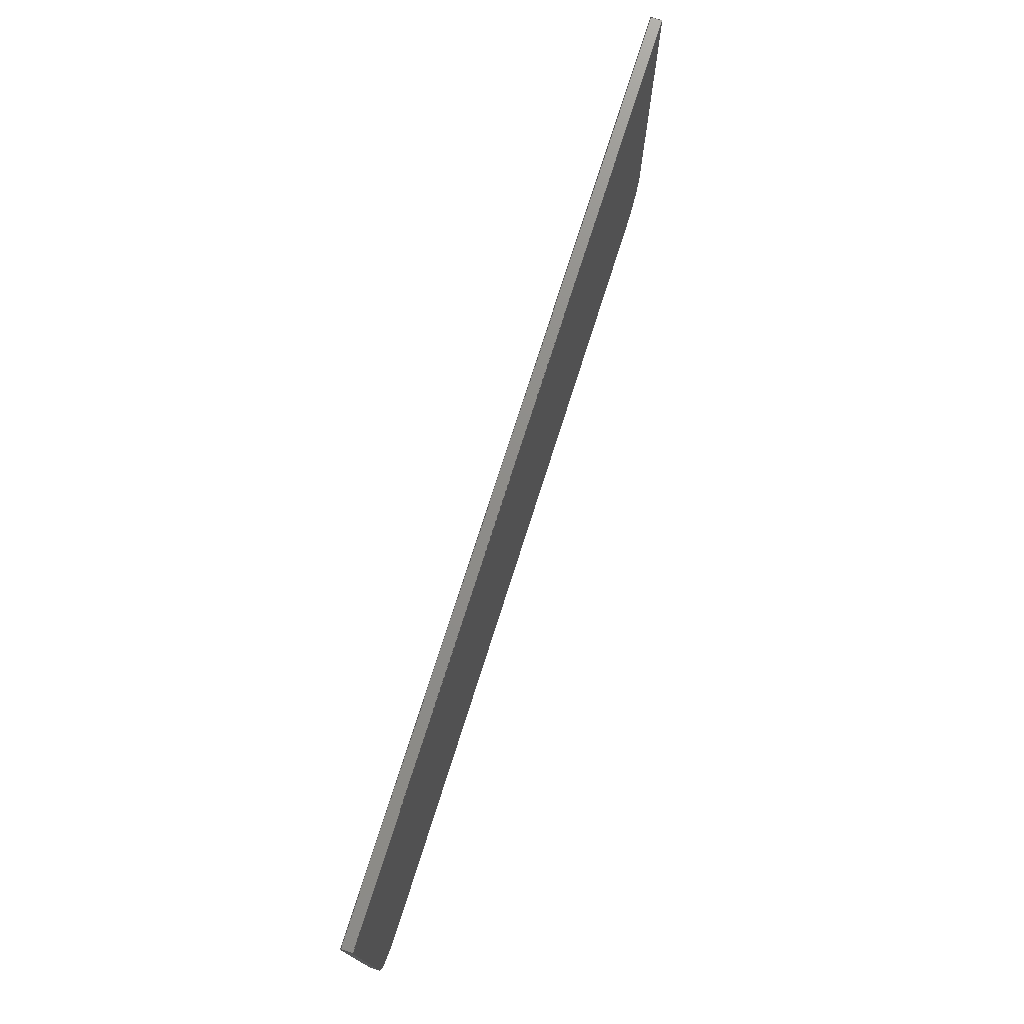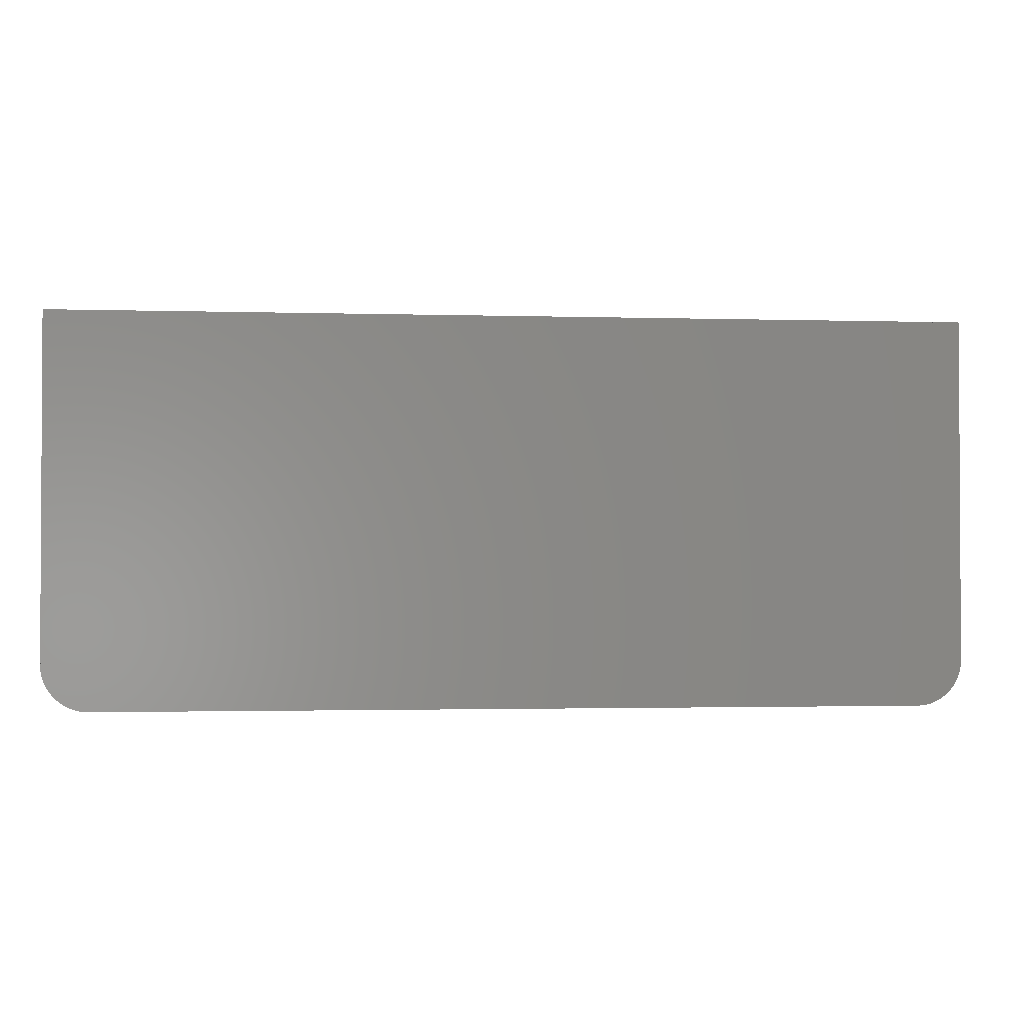
<metadata>
{"format":"step","ext":"step","renderer":"f3d","projection":"perspective","resolution":1024,"background":"white","views":[{"elev":74.4,"azim":-72.4,"up":"+Y"},{"elev":-1.7,"azim":-6.3,"up":"+Y"}]}
</metadata>
<code>
ISO-10303-21;
DATA;
#1 = CARTESIAN_POINT ( 'NONE',  ( 212.8, -72.64, 3.175 ) ) ;
#2 = CARTESIAN_POINT ( 'NONE',  ( -53.59, -59.46, 3.175 ) ) ;
#3 = MANIFOLD_SOLID_BREP ( 'Fillet1', #164 ) ;
#4 = PERSON_AND_ORGANIZATION_ROLE ( 'creator' ) ;
#5 = CARTESIAN_POINT ( 'NONE',  ( 212.8, -59.46, 3.175 ) ) ;
#6 = PLANE ( 'NONE',  #225 ) ;
#7 = AXIS2_PLACEMENT_3D ( 'NONE', #166, #41, #114 ) ;
#8 = CARTESIAN_POINT ( 'NONE',  ( -53.59, 40.54, 0 ) ) ;
#9 = CARTESIAN_POINT ( 'NONE',  ( 212.8, 40.54, 0 ) ) ;
#10 = ORIENTED_EDGE ( 'NONE', *, *, #68, .T. ) ;
#11 = COORDINATED_UNIVERSAL_TIME_OFFSET ( 5, 0, .BEHIND. ) ;
#12 = VERTEX_POINT ( 'NONE', #26 ) ;
#13 = EDGE_CURVE ( 'NONE', #186, #141, #122, .T. ) ;
#14 = DESIGN_CONTEXT ( 'detailed design', #108, 'design' ) ;
#15 = CARTESIAN_POINT ( 'NONE',  ( 199.6, -59.46, 3.175 ) ) ;
#16 = DIRECTION ( 'NONE',  ( -1, 0, 0 ) ) ;
#17 = ORIENTED_EDGE ( 'NONE', *, *, #91, .T. ) ;
#18 = CC_DESIGN_PERSON_AND_ORGANIZATION_ASSIGNMENT ( #90, #170, ( #118 ) ) ;
#19 = VECTOR ( 'NONE', #126, 1000 ) ;
#20 = PERSON_AND_ORGANIZATION ( #238, #69 ) ;
#21 = DATE_TIME_ROLE ( 'classification_date' ) ;
#22 = CC_DESIGN_APPROVAL ( #154, ( #118 ) ) ;
#23 = ADVANCED_FACE ( 'NONE', ( #123 ), #217, .F. ) ;
#24 = AXIS2_PLACEMENT_3D ( 'NONE', #270, #224, #57 ) ;
#25 = COORDINATED_UNIVERSAL_TIME_OFFSET ( 5, 0, .BEHIND. ) ;
#26 = CARTESIAN_POINT ( 'NONE',  ( 199.6, -72.64, 3.175 ) ) ;
#27 = CARTESIAN_POINT ( 'NONE',  ( 212.8, 40.54, 3.175 ) ) ;
#28 = LINE ( 'NONE', #263, #264 ) ;
#29 = DIRECTION ( 'NONE',  ( 0, 0, -1 ) ) ;
#30 = DIRECTION ( 'NONE',  ( -1, 0, 0 ) ) ;
#31 = DIRECTION ( 'NONE',  ( 1, 0, 0 ) ) ;
#32 = DIRECTION ( 'NONE',  ( 0, 0, -1 ) ) ;
#33 = DIRECTION ( 'NONE',  ( 0, 0, -1 ) ) ;
#34 = DIRECTION ( 'NONE',  ( -0, -0, 1 ) ) ;
#35 = LOCAL_TIME ( 10, 22, 29, #200 ) ;
#36 = CARTESIAN_POINT ( 'NONE',  ( -40.41, -72.64, 0 ) ) ;
#37 = ORIENTED_EDGE ( 'NONE', *, *, #194, .F. ) ;
#38 = EDGE_CURVE ( 'NONE', #258, #137, #28, .T. ) ;
#39 = ORIENTED_EDGE ( 'NONE', *, *, #77, .F. ) ;
#40 = AXIS2_PLACEMENT_3D ( 'NONE', #303, #85, #257 ) ;
#41 = DIRECTION ( 'NONE',  ( 0, 0, -1 ) ) ;
#42 = CARTESIAN_POINT ( 'NONE',  ( -40.41, -59.46, 3.175 ) ) ;
#43 = ORIENTED_EDGE ( 'NONE', *, *, #244, .F. ) ;
#44 = EDGE_CURVE ( 'NONE', #51, #298, #196, .T. ) ;
#45 = CIRCLE ( 'NONE', #275, 13.17 ) ;
#46 = CALENDAR_DATE ( 2020, 9, 9 ) ;
#47 = COORDINATED_UNIVERSAL_TIME_OFFSET ( 5, 0, .BEHIND. ) ;
#48 = EDGE_CURVE ( 'NONE', #276, #12, #287, .T. ) ;
#49 = PRODUCT_DEFINITION_SHAPE ( 'NONE', 'NONE',  #233 ) ;
#50 = CIRCLE ( 'NONE', #105, 13.17 ) ;
#51 = VERTEX_POINT ( 'NONE', #54 ) ;
#52 = VERTEX_POINT ( 'NONE', #199 ) ;
#53 = CARTESIAN_POINT ( 'NONE',  ( 199.6, -72.64, 0 ) ) ;
#54 = CARTESIAN_POINT ( 'NONE',  ( -53.59, -59.46, 0 ) ) ;
#55 = DIRECTION ( 'NONE',  ( -1, 0, 0 ) ) ;
#56 = CARTESIAN_POINT ( 'NONE',  ( 0, 0, 3.175 ) ) ;
#57 = DIRECTION ( 'NONE',  ( -1, 0, 0 ) ) ;
#58 = ADVANCED_BREP_SHAPE_REPRESENTATION ( 'Endcap', ( #3, #214 ), #184 ) ;
#59 = CC_DESIGN_APPROVAL ( #181, ( #233 ) ) ;
#60 = ORIENTED_EDGE ( 'NONE', *, *, #48, .F. ) ;
#61 = VECTOR ( 'NONE', #29, 1000 ) ;
#62 = ORIENTED_EDGE ( 'NONE', *, *, #124, .T. ) ;
#63 = DIRECTION ( 'NONE',  ( -0, -1, -0 ) ) ;
#64 = FACE_OUTER_BOUND ( 'NONE', #207, .T. ) ;
#65 = ORIENTED_EDGE ( 'NONE', *, *, #194, .T. ) ;
#66 = ADVANCED_FACE ( 'NONE', ( #205 ), #151, .T. ) ;
#67 = APPROVAL_ROLE ( '' ) ;
#68 = EDGE_CURVE ( 'NONE', #137, #141, #290, .T. ) ;
#69 = ORGANIZATION ( 'UNSPECIFIED', 'UNSPECIFIED', '' ) ;
#70 = CC_DESIGN_PERSON_AND_ORGANIZATION_ASSIGNMENT ( #131, #109, ( #93 ) ) ;
#71 = DIRECTION ( 'NONE',  ( -1, -1.042e-16, 0 ) ) ;
#72 = EDGE_LOOP ( 'NONE', ( #62, #262, #149, #306, #188, #158 ) ) ;
#73 = LINE ( 'NONE', #152, #216 ) ;
#74 = CARTESIAN_POINT ( 'NONE',  ( -40.41, -59.46, 0 ) ) ;
#75 = CARTESIAN_POINT ( 'NONE',  ( 0, 0, 0 ) ) ;
#76 = VECTOR ( 'NONE', #98, 1000 ) ;
#77 = EDGE_CURVE ( 'NONE', #52, #12, #107, .T. ) ;
#78 = DIRECTION ( 'NONE',  ( -0, 1, -0 ) ) ;
#79 = CARTESIAN_POINT ( 'NONE',  ( -53.59, -72.64, 3.175 ) ) ;
#80 = DATE_AND_TIME ( #294, #169 ) ;
#81 = DATE_AND_TIME ( #134, #35 ) ;
#82 = ORIENTED_EDGE ( 'NONE', *, *, #38, .T. ) ;
#83 = CARTESIAN_POINT ( 'NONE',  ( -40.41, -59.46, 3.175 ) ) ;
#84 = ORIENTED_EDGE ( 'NONE', *, *, #215, .F. ) ;
#85 = DIRECTION ( 'NONE',  ( -1, 0, 0 ) ) ;
#86 = ORIENTED_EDGE ( 'NONE', *, *, #91, .F. ) ;
#87 = AXIS2_PLACEMENT_3D ( 'NONE', #42, #191, #16 ) ;
#88 = PLANE ( 'NONE',  #40 ) ;
#89 = ORIENTED_EDGE ( 'NONE', *, *, #99, .T. ) ;
#90 = PERSON_AND_ORGANIZATION ( #238, #69 ) ;
#91 = EDGE_CURVE ( 'NONE', #300, #51, #203, .T. ) ;
#92 = AXIS2_PLACEMENT_3D ( 'NONE', #1, #218, #71 ) ;
#93 = PRODUCT ( 'Endcap', 'Endcap', '', ( #299 ) ) ;
#94 = SHAPE_DEFINITION_REPRESENTATION ( #49, #58 ) ;
#95 = CC_DESIGN_PERSON_AND_ORGANIZATION_ASSIGNMENT ( #100, #291, ( #155 ) ) ;
#96 = DIRECTION ( 'NONE',  ( 0, 0, -1 ) ) ;
#97 = AXIS2_PLACEMENT_3D ( 'NONE', #243, #31, #252 ) ;
#98 = DIRECTION ( 'NONE',  ( -0, -0, 1 ) ) ;
#99 = EDGE_CURVE ( 'NONE', #141, #255, #153, .T. ) ;
#100 = PERSON_AND_ORGANIZATION ( #238, #69 ) ;
#101 = CARTESIAN_POINT ( 'NONE',  ( 212.8, -72.64, 0 ) ) ;
#102 = CARTESIAN_POINT ( 'NONE',  ( -53.59, 40.54, 3.175 ) ) ;
#103 = LOCAL_TIME ( 10, 22, 29, #25 ) ;
#104 = APPROVAL_STATUS ( 'not_yet_approved' ) ;
#105 = AXIS2_PLACEMENT_3D ( 'NONE', #15, #231, #210 ) ;
#106 = DIRECTION ( 'NONE',  ( -1, 0, -0 ) ) ;
#107 = LINE ( 'NONE', #247, #176 ) ;
#108 = APPLICATION_CONTEXT ( 'configuration controlled 3d designs of mechanical parts and assemblies' ) ;
#109 = PERSON_AND_ORGANIZATION_ROLE ( 'design_owner' ) ;
#110 = ORIENTED_EDGE ( 'NONE', *, *, #236, .F. ) ;
#111 = DATE_AND_TIME ( #271, #285 ) ;
#112 = CC_DESIGN_DATE_AND_TIME_ASSIGNMENT ( #80, #136, ( #233 ) ) ;
#113 = EDGE_LOOP ( 'NONE', ( #228, #182, #86, #43 ) ) ;
#114 = DIRECTION ( 'NONE',  ( -1, 0, 0 ) ) ;
#115 = ORIENTED_EDGE ( 'NONE', *, *, #265, .F. ) ;
#116 = CARTESIAN_POINT ( 'NONE',  ( 0, 0, 0 ) ) ;
#117 = ORIENTED_EDGE ( 'NONE', *, *, #244, .T. ) ;
#118 = SECURITY_CLASSIFICATION ( '', '', #260 ) ;
#119 = APPROVAL_STATUS ( 'not_yet_approved' ) ;
#120 = VECTOR ( 'NONE', #293, 1000 ) ;
#121 = CC_DESIGN_PERSON_AND_ORGANIZATION_ASSIGNMENT ( #20, #283, ( #155 ) ) ;
#122 = LINE ( 'NONE', #27, #173 ) ;
#123 = FACE_OUTER_BOUND ( 'NONE', #171, .T. ) ;
#124 = EDGE_CURVE ( 'NONE', #226, #298, #268, .T. ) ;
#125 = APPROVAL_DATE_TIME ( #111, #213 ) ;
#126 = DIRECTION ( 'NONE',  ( -0, -0, -1 ) ) ;
#127 = DIRECTION ( 'NONE',  ( -1, -0, -0 ) ) ;
#128 = PERSON_AND_ORGANIZATION ( #238, #69 ) ;
#129 = LINE ( 'NONE', #292, #235 ) ;
#130 = DIRECTION ( 'NONE',  ( -0, 1, -0 ) ) ;
#131 = PERSON_AND_ORGANIZATION ( #238, #69 ) ;
#132 = CIRCLE ( 'NONE', #7, 13.17 ) ;
#133 = ADVANCED_FACE ( 'NONE', ( #221 ), #6, .F. ) ;
#134 = CALENDAR_DATE ( 2020, 9, 9 ) ;
#135 = ORIENTED_EDGE ( 'NONE', *, *, #236, .T. ) ;
#136 = DATE_TIME_ROLE ( 'creation_date' ) ;
#137 = VERTEX_POINT ( 'NONE', #162 ) ;
#138 = AXIS2_PLACEMENT_3D ( 'NONE', #116, #212, #305 ) ;
#139 = LINE ( 'NONE', #234, #165 ) ;
#140 = EDGE_CURVE ( 'NONE', #12, #258, #50, .T. ) ;
#141 = VERTEX_POINT ( 'NONE', #187 ) ;
#142 = FACE_OUTER_BOUND ( 'NONE', #113, .T. ) ;
#143 = DATE_AND_TIME ( #46, #144 ) ;
#144 = LOCAL_TIME ( 10, 22, 29, #47 ) ;
#145 = PERSON_AND_ORGANIZATION ( #238, #69 ) ;
#146 = APPLICATION_CONTEXT ( 'configuration controlled 3d designs of mechanical parts and assemblies' ) ;
#147 = ORIENTED_EDGE ( 'NONE', *, *, #140, .F. ) ;
#148 = ADVANCED_FACE ( 'NONE', ( #142 ), #277, .T. ) ;
#149 = ORIENTED_EDGE ( 'NONE', *, *, #77, .T. ) ;
#150 = LINE ( 'NONE', #223, #61 ) ;
#151 = CYLINDRICAL_SURFACE ( 'NONE', #24, 13.17 ) ;
#152 = CARTESIAN_POINT ( 'NONE',  ( 212.8, 40.54, 3.175 ) ) ;
#153 = LINE ( 'NONE', #175, #190 ) ;
#154 = APPROVAL ( #119, 'UNSPECIFIED' ) ;
#155 = PRODUCT_DEFINITION_FORMATION_WITH_SPECIFIED_SOURCE ( 'ANY', '', #93, .NOT_KNOWN. ) ;
#156 = APPLICATION_PROTOCOL_DEFINITION ( 'international standard', 'config_control_design', 1994, #146 ) ;
#157 = VECTOR ( 'NONE', #269, 1000 ) ;
#158 = ORIENTED_EDGE ( 'NONE', *, *, #265, .T. ) ;
#159 = COORDINATED_UNIVERSAL_TIME_OFFSET ( 5, 0, .BEHIND. ) ;
#160 = ORIENTED_EDGE ( 'NONE', *, *, #13, .F. ) ;
#161 = ADVANCED_FACE ( 'NONE', ( #64 ), #282, .T. ) ;
#162 = CARTESIAN_POINT ( 'NONE',  ( 212.8, -59.46, 0 ) ) ;
#163 = ORIENTED_EDGE ( 'NONE', *, *, #288, .T. ) ;
#164 = CLOSED_SHELL ( 'NONE', ( #297, #23, #208, #133, #259, #161, #148, #66 ) ) ;
#165 = VECTOR ( 'NONE', #63, 1000 ) ;
#166 = CARTESIAN_POINT ( 'NONE',  ( 199.6, -59.46, 0 ) ) ;
#167 = EDGE_LOOP ( 'NONE', ( #198, #232, #273, #163 ) ) ;
#168 = EDGE_CURVE ( 'NONE', #255, #51, #139, .T. ) ;
#169 = LOCAL_TIME ( 10, 22, 29, #159 ) ;
#170 = PERSON_AND_ORGANIZATION_ROLE ( 'classification_officer' ) ;
#171 = EDGE_LOOP ( 'NONE', ( #39, #117, #135, #251 ) ) ;
#172 = CARTESIAN_POINT ( 'NONE',  ( 199.6, -72.64, 3.175 ) ) ;
#173 = VECTOR ( 'NONE', #241, 1000 ) ;
#174 = CARTESIAN_POINT ( 'NONE',  ( -53.59, 40.54, 3.175 ) ) ;
#175 = CARTESIAN_POINT ( 'NONE',  ( -53.59, 40.54, 0 ) ) ;
#176 = VECTOR ( 'NONE', #245, 1000 ) ;
#177 = APPLICATION_PROTOCOL_DEFINITION ( 'international standard', 'config_control_design', 1994, #108 ) ;
#178 = FACE_OUTER_BOUND ( 'NONE', #167, .T. ) ;
#179 = DIRECTION ( 'NONE',  ( 0, -0, -1 ) ) ;
#180 = APPROVAL_ROLE ( '' ) ;
#181 = APPROVAL ( #104, 'UNSPECIFIED' ) ;
#182 = ORIENTED_EDGE ( 'NONE', *, *, #44, .F. ) ;
#183 =( LENGTH_UNIT ( ) NAMED_UNIT ( * ) SI_UNIT ( .MILLI., .METRE. ) );
#184 =( GEOMETRIC_REPRESENTATION_CONTEXT ( 3 ) GLOBAL_UNCERTAINTY_ASSIGNED_CONTEXT ( ( #304 ) ) GLOBAL_UNIT_ASSIGNED_CONTEXT ( ( #183, #248, #242 ) ) REPRESENTATION_CONTEXT ( 'NONE', 'WORKASPACE' ) );
#185 = ORIENTED_EDGE ( 'NONE', *, *, #68, .F. ) ;
#186 = VERTEX_POINT ( 'NONE', #254 ) ;
#187 = CARTESIAN_POINT ( 'NONE',  ( 212.8, 40.54, 0 ) ) ;
#188 = ORIENTED_EDGE ( 'NONE', *, *, #215, .T. ) ;
#189 = CC_DESIGN_SECURITY_CLASSIFICATION ( #118, ( #155 ) ) ;
#190 = VECTOR ( 'NONE', #127, 1000 ) ;
#191 = DIRECTION ( 'NONE',  ( 0, 0, -1 ) ) ;
#192 = EDGE_LOOP ( 'NONE', ( #147, #60, #37, #278 ) ) ;
#193 = APPROVAL_DATE_TIME ( #143, #154 ) ;
#194 = EDGE_CURVE ( 'NONE', #137, #276, #132, .T. ) ;
#195 = APPROVAL_PERSON_ORGANIZATION ( #227, #181, #250 ) ;
#196 = LINE ( 'NONE', #2, #76 ) ;
#197 = AXIS2_PLACEMENT_3D ( 'NONE', #56, #32, #106 ) ;
#198 = ORIENTED_EDGE ( 'NONE', *, *, #168, .T. ) ;
#199 = CARTESIAN_POINT ( 'NONE',  ( -40.41, -72.64, 3.175 ) ) ;
#200 = COORDINATED_UNIVERSAL_TIME_OFFSET ( 5, 0, .BEHIND. ) ;
#201 = FACE_OUTER_BOUND ( 'NONE', #72, .T. ) ;
#202 = DIRECTION ( 'NONE',  ( 0, -1, 0 ) ) ;
#203 = CIRCLE ( 'NONE', #256, 13.17 ) ;
#204 = DIRECTION ( 'NONE',  ( -1, -0, -0 ) ) ;
#205 = FACE_OUTER_BOUND ( 'NONE', #192, .T. ) ;
#206 = PERSON_AND_ORGANIZATION ( #238, #69 ) ;
#207 = EDGE_LOOP ( 'NONE', ( #110, #17, #280, #211, #185, #65 ) ) ;
#208 = ADVANCED_FACE ( 'NONE', ( #279 ), #88, .F. ) ;
#209 = EDGE_LOOP ( 'NONE', ( #89, #253, #115, #230 ) ) ;
#210 = DIRECTION ( 'NONE',  ( -1, 0, 0 ) ) ;
#211 = ORIENTED_EDGE ( 'NONE', *, *, #99, .F. ) ;
#212 = DIRECTION ( 'NONE',  ( 0, 0, -1 ) ) ;
#213 = APPROVAL ( #296, 'UNSPECIFIED' ) ;
#214 = AXIS2_PLACEMENT_3D ( 'NONE', #75, #274, #222 ) ;
#215 = EDGE_CURVE ( 'NONE', #258, #186, #73, .T. ) ;
#216 = VECTOR ( 'NONE', #78, 1000 ) ;
#217 = PLANE ( 'NONE',  #92 ) ;
#218 = DIRECTION ( 'NONE',  ( -1.042e-16, 1, 0 ) ) ;
#219 = APPROVAL_DATE_TIME ( #81, #181 ) ;
#220 = CARTESIAN_POINT ( 'NONE',  ( -53.59, 40.54, 3.175 ) ) ;
#221 = FACE_OUTER_BOUND ( 'NONE', #209, .T. ) ;
#222 = DIRECTION ( 'NONE',  ( 1, 0, 0 ) ) ;
#223 = CARTESIAN_POINT ( 'NONE',  ( -40.41, -72.64, 3.175 ) ) ;
#224 = DIRECTION ( 'NONE',  ( 0, 0, -1 ) ) ;
#225 = AXIS2_PLACEMENT_3D ( 'NONE', #102, #202, #179 ) ;
#226 = VERTEX_POINT ( 'NONE', #220 ) ;
#227 = PERSON_AND_ORGANIZATION ( #238, #69 ) ;
#228 = ORIENTED_EDGE ( 'NONE', *, *, #302, .F. ) ;
#229 = CARTESIAN_POINT ( 'NONE',  ( -53.59, -59.46, 3.175 ) ) ;
#230 = ORIENTED_EDGE ( 'NONE', *, *, #13, .T. ) ;
#231 = DIRECTION ( 'NONE',  ( -0, -0, 1 ) ) ;
#232 = ORIENTED_EDGE ( 'NONE', *, *, #44, .T. ) ;
#233 = PRODUCT_DEFINITION ( 'UNKNOWN', '', #155, #14 ) ;
#234 = CARTESIAN_POINT ( 'NONE',  ( -53.59, -72.64, 0 ) ) ;
#235 = VECTOR ( 'NONE', #204, 1000 ) ;
#236 = EDGE_CURVE ( 'NONE', #300, #276, #246, .T. ) ;
#237 = APPROVAL_PERSON_ORGANIZATION ( #145, #154, #67 ) ;
#238 = PERSON ( 'UNSPECIFIED', 'UNSPECIFIED', 'UNSPECIFIED', ('UNSPECIFIED'), ('UNSPECIFIED'), ('UNSPECIFIED') ) ;
#239 = PRODUCT_RELATED_PRODUCT_CATEGORY ( 'detail', '', ( #93 ) ) ;
#240 = EDGE_LOOP ( 'NONE', ( #84, #82, #10, #160 ) ) ;
#241 = DIRECTION ( 'NONE',  ( -0, -0, -1 ) ) ;
#242 =( NAMED_UNIT ( * ) SI_UNIT ( $, .STERADIAN. ) SOLID_ANGLE_UNIT ( ) );
#243 = CARTESIAN_POINT ( 'NONE',  ( -53.59, -72.64, 3.175 ) ) ;
#244 = EDGE_CURVE ( 'NONE', #52, #300, #150, .T. ) ;
#245 = DIRECTION ( 'NONE',  ( 1, 1.042e-16, -0 ) ) ;
#246 = LINE ( 'NONE', #101, #157 ) ;
#247 = CARTESIAN_POINT ( 'NONE',  ( 212.8, -72.64, 3.175 ) ) ;
#248 =( NAMED_UNIT ( * ) PLANE_ANGLE_UNIT ( ) SI_UNIT ( $, .RADIAN. ) );
#249 = CC_DESIGN_APPROVAL ( #213, ( #155 ) ) ;
#250 = APPROVAL_ROLE ( '' ) ;
#251 = ORIENTED_EDGE ( 'NONE', *, *, #48, .T. ) ;
#252 = DIRECTION ( 'NONE',  ( 0, 0, -1 ) ) ;
#253 = ORIENTED_EDGE ( 'NONE', *, *, #288, .F. ) ;
#254 = CARTESIAN_POINT ( 'NONE',  ( 212.8, 40.54, 3.175 ) ) ;
#255 = VERTEX_POINT ( 'NONE', #8 ) ;
#256 = AXIS2_PLACEMENT_3D ( 'NONE', #74, #33, #30 ) ;
#257 = DIRECTION ( 'NONE',  ( 0, 0, 1 ) ) ;
#258 = VERTEX_POINT ( 'NONE', #5 ) ;
#259 = ADVANCED_FACE ( 'NONE', ( #201 ), #295, .F. ) ;
#260 = SECURITY_CLASSIFICATION_LEVEL ( 'unclassified' ) ;
#261 = CC_DESIGN_PERSON_AND_ORGANIZATION_ASSIGNMENT ( #128, #4, ( #233 ) ) ;
#262 = ORIENTED_EDGE ( 'NONE', *, *, #302, .T. ) ;
#263 = CARTESIAN_POINT ( 'NONE',  ( 212.8, -59.46, 3.175 ) ) ;
#264 = VECTOR ( 'NONE', #96, 1000 ) ;
#265 = EDGE_CURVE ( 'NONE', #186, #226, #129, .T. ) ;
#266 = VECTOR ( 'NONE', #130, 1000 ) ;
#267 = PLANE ( 'NONE',  #97 ) ;
#268 = LINE ( 'NONE', #79, #120 ) ;
#269 = DIRECTION ( 'NONE',  ( 1, 1.042e-16, -0 ) ) ;
#270 = CARTESIAN_POINT ( 'NONE',  ( 199.6, -59.46, 3.175 ) ) ;
#271 = CALENDAR_DATE ( 2020, 9, 9 ) ;
#272 = CC_DESIGN_DATE_AND_TIME_ASSIGNMENT ( #284, #21, ( #118 ) ) ;
#273 = ORIENTED_EDGE ( 'NONE', *, *, #124, .F. ) ;
#274 = DIRECTION ( 'NONE',  ( 0, 0, 1 ) ) ;
#275 = AXIS2_PLACEMENT_3D ( 'NONE', #83, #34, #55 ) ;
#276 = VERTEX_POINT ( 'NONE', #53 ) ;
#277 = CYLINDRICAL_SURFACE ( 'NONE', #87, 13.17 ) ;
#278 = ORIENTED_EDGE ( 'NONE', *, *, #38, .F. ) ;
#279 = FACE_OUTER_BOUND ( 'NONE', #240, .T. ) ;
#280 = ORIENTED_EDGE ( 'NONE', *, *, #168, .F. ) ;
#281 = VECTOR ( 'NONE', #286, 1000 ) ;
#282 = PLANE ( 'NONE',  #138 ) ;
#283 = PERSON_AND_ORGANIZATION_ROLE ( 'design_supplier' ) ;
#284 = DATE_AND_TIME ( #307, #103 ) ;
#285 = LOCAL_TIME ( 10, 22, 29, #11 ) ;
#286 = DIRECTION ( 'NONE',  ( -0, -0, 1 ) ) ;
#287 = LINE ( 'NONE', #172, #281 ) ;
#288 = EDGE_CURVE ( 'NONE', #226, #255, #289, .T. ) ;
#289 = LINE ( 'NONE', #174, #19 ) ;
#290 = LINE ( 'NONE', #9, #266 ) ;
#291 = PERSON_AND_ORGANIZATION_ROLE ( 'creator' ) ;
#292 = CARTESIAN_POINT ( 'NONE',  ( -53.59, 40.54, 3.175 ) ) ;
#293 = DIRECTION ( 'NONE',  ( -0, -1, -0 ) ) ;
#294 = CALENDAR_DATE ( 2020, 9, 9 ) ;
#295 = PLANE ( 'NONE',  #197 ) ;
#296 = APPROVAL_STATUS ( 'not_yet_approved' ) ;
#297 = ADVANCED_FACE ( 'NONE', ( #178 ), #267, .F. ) ;
#298 = VERTEX_POINT ( 'NONE', #229 ) ;
#299 = MECHANICAL_CONTEXT ( 'NONE', #146, 'mechanical' ) ;
#300 = VERTEX_POINT ( 'NONE', #36 ) ;
#301 = APPROVAL_PERSON_ORGANIZATION ( #206, #213, #180 ) ;
#302 = EDGE_CURVE ( 'NONE', #298, #52, #45, .T. ) ;
#303 = CARTESIAN_POINT ( 'NONE',  ( 212.8, 40.54, 3.175 ) ) ;
#304 = UNCERTAINTY_MEASURE_WITH_UNIT (LENGTH_MEASURE( 1e-05 ), #183, 'distance_accuracy_value', 'NONE');
#305 = DIRECTION ( 'NONE',  ( -1, 0, -0 ) ) ;
#306 = ORIENTED_EDGE ( 'NONE', *, *, #140, .T. ) ;
#307 = CALENDAR_DATE ( 2020, 9, 9 ) ;
ENDSEC;
END-ISO-10303-21;

</code>
